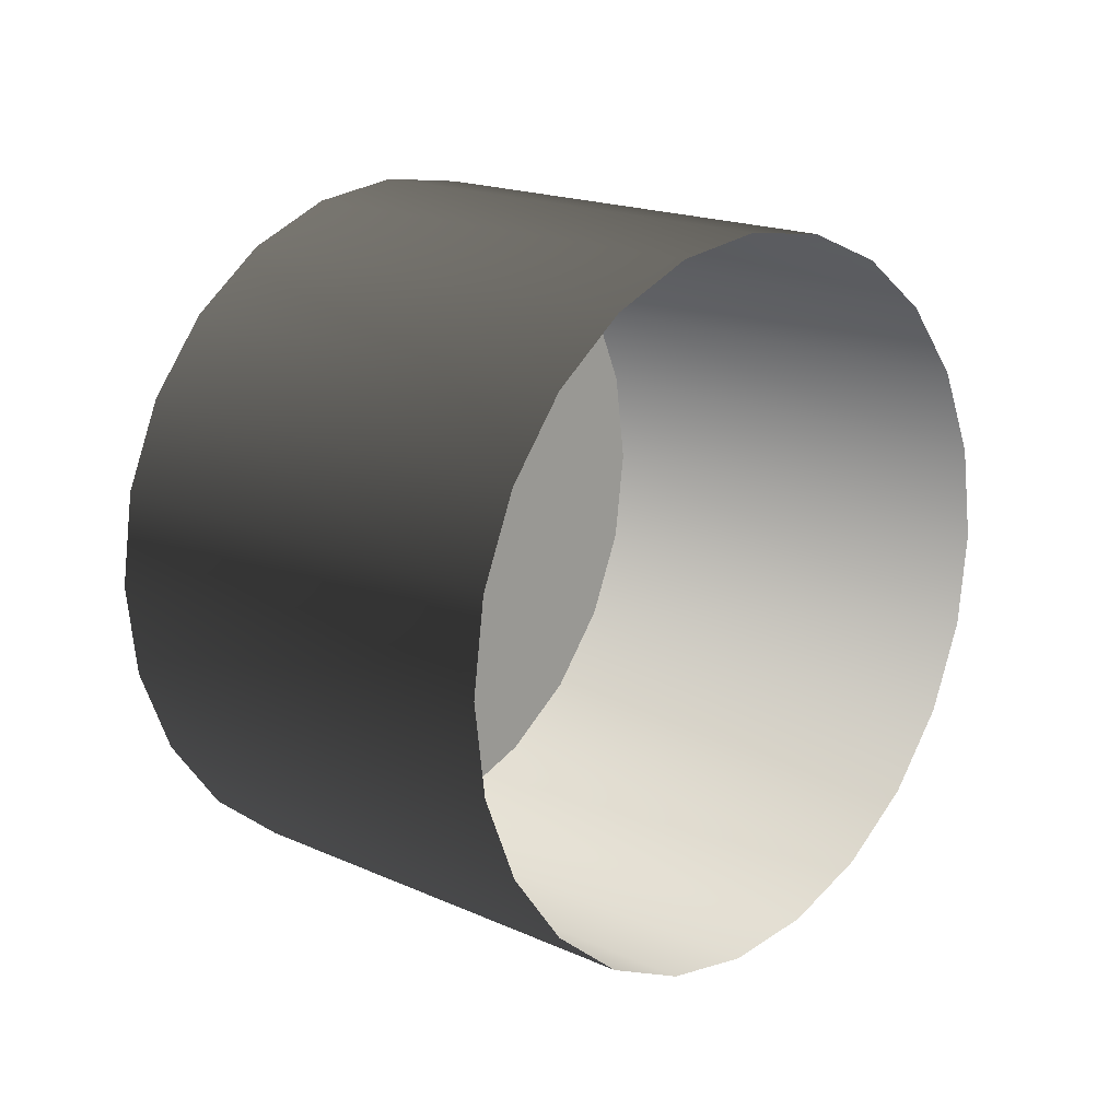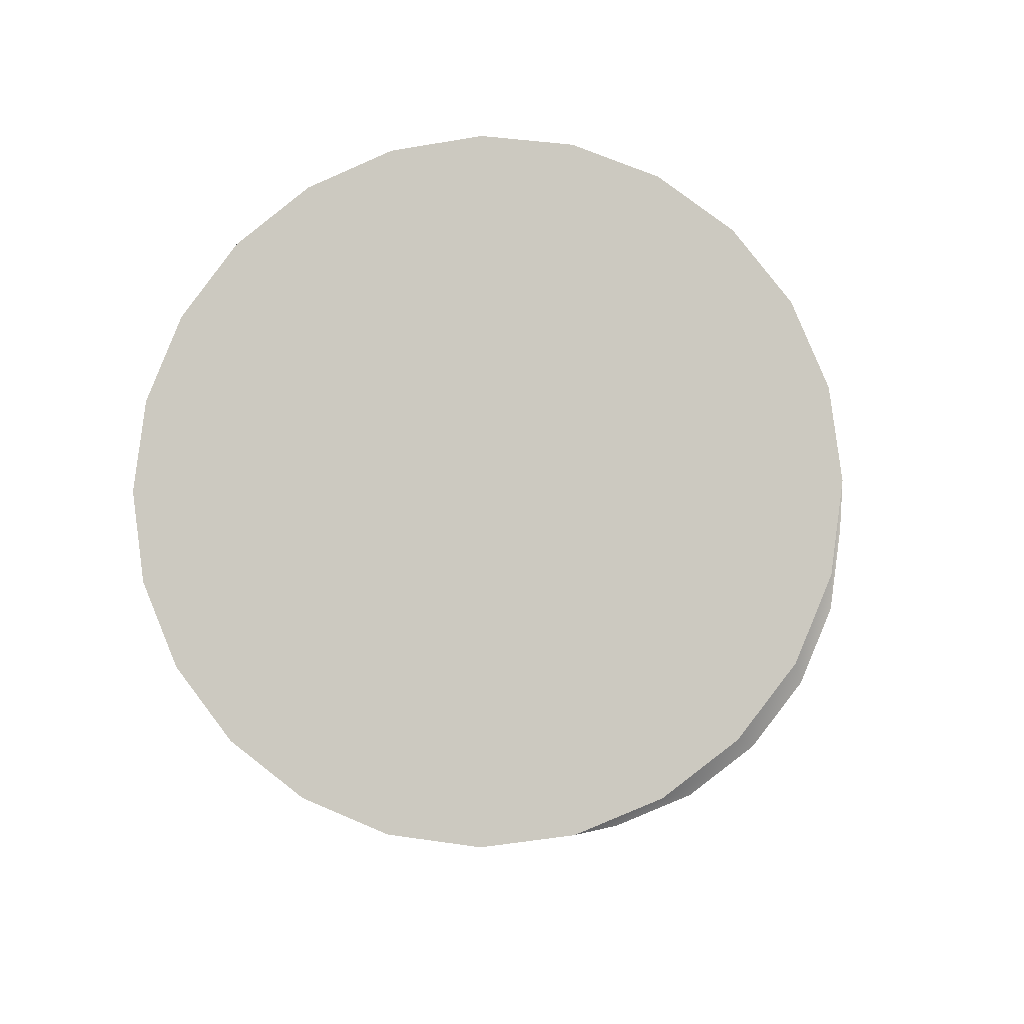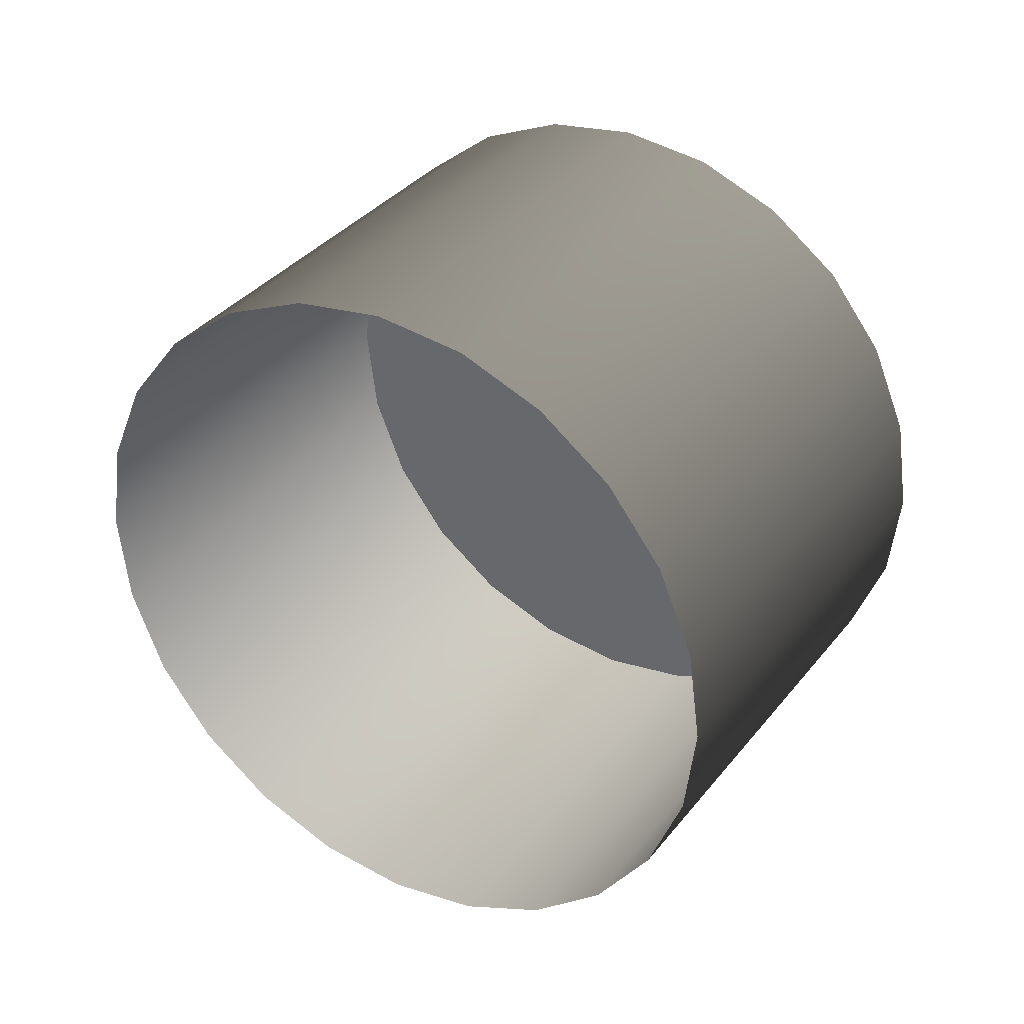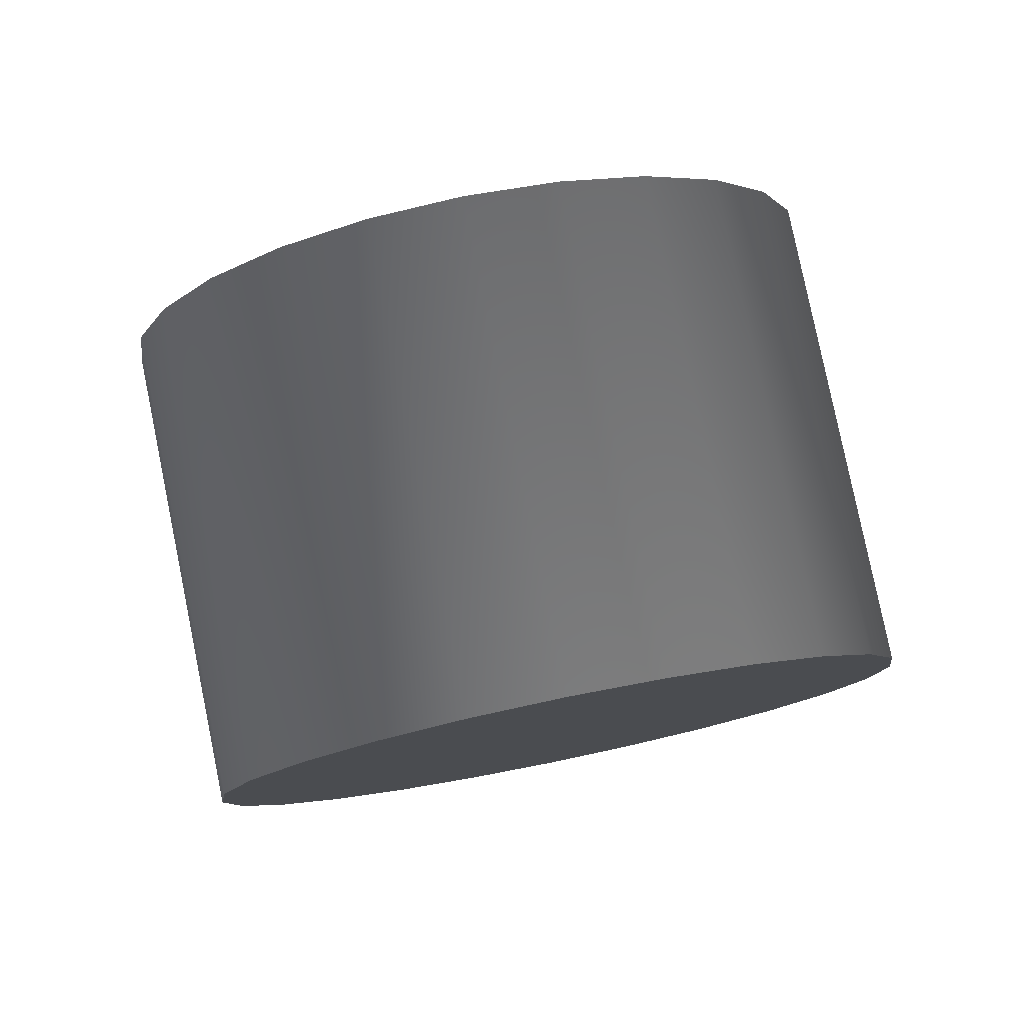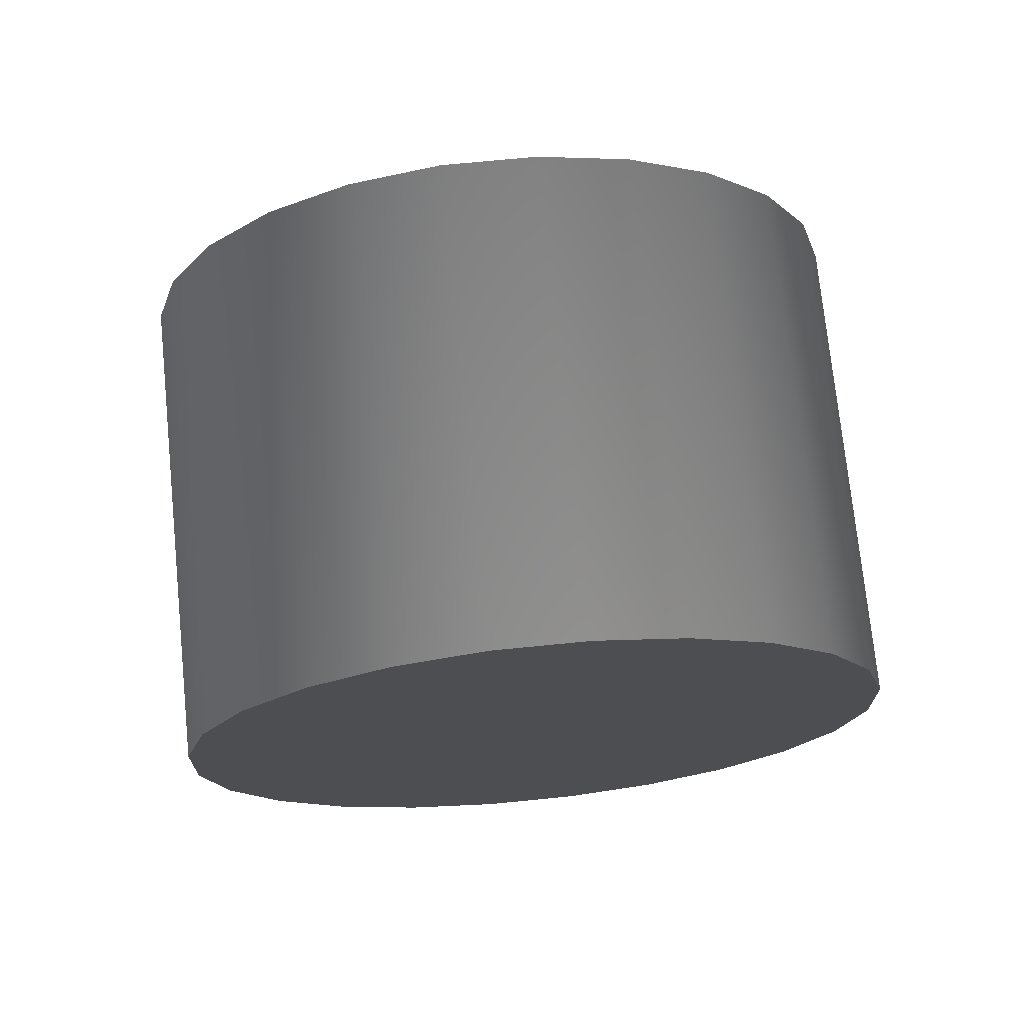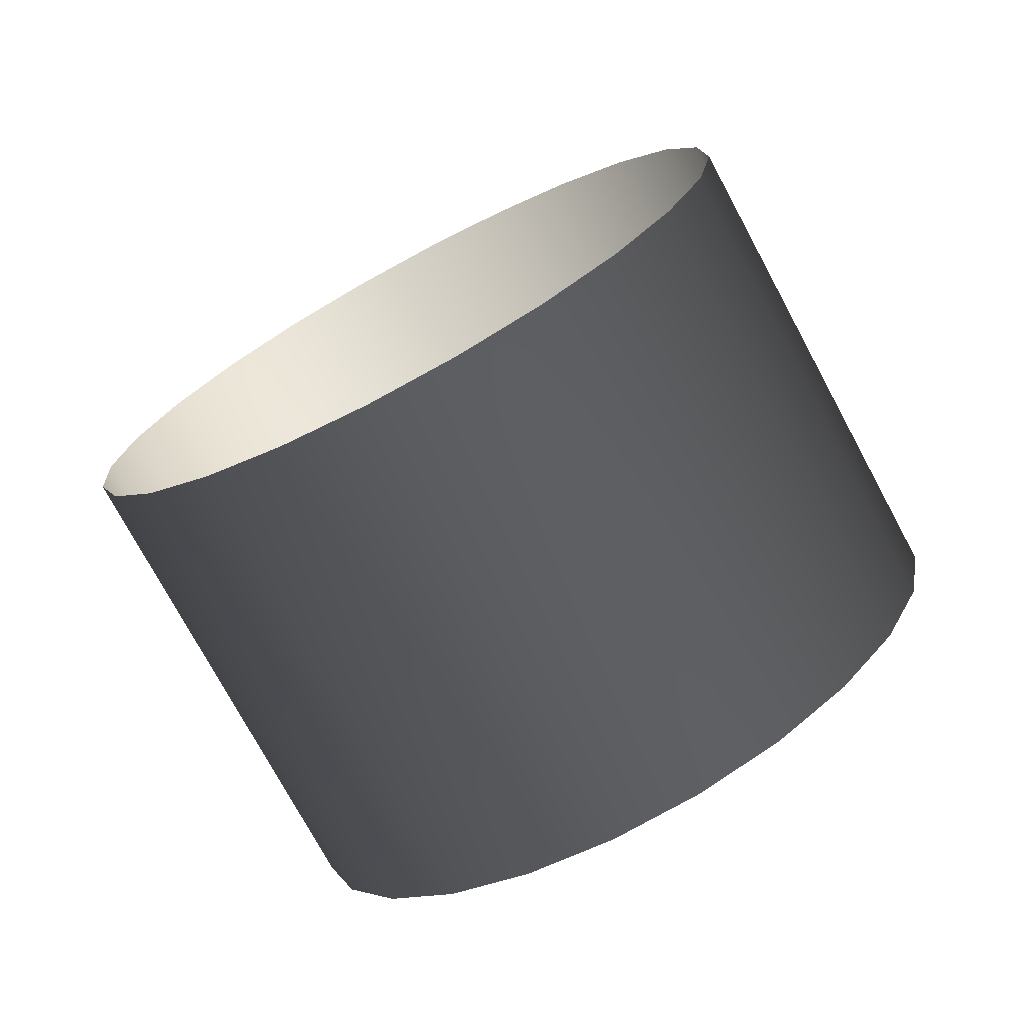
<metadata>
{"format":"obj","ext":"obj","renderer":"f3d","projection":"perspective","resolution":1024,"background":"white","views":[{"elev":16.4,"azim":172.6,"up":"+Z"},{"elev":-6.2,"azim":46.1,"up":"+Z"},{"elev":33.4,"azim":-109.7,"up":"+Z"},{"elev":-47.7,"azim":-71.4,"up":"+Y"},{"elev":-56.2,"azim":-80.8,"up":"+Y"},{"elev":43.9,"azim":41.1,"up":"+Y"}]}
</metadata>
<code>
o Monitor_2
v -11.78 -2.061 1.493
v -11.85 -2.106 1.493
v -11.84 -2.114 1.493
v -11.78 -2.053 1.493
v -11.84 -2.114 1.481
v -11.78 -2.061 1.481
v -11.92 -2.16 1.493
v -11.91 -2.168 1.493
v -11.78 -2.053 1.481
v -12.06 -2.274 1.505
v -12.05 -2.266 1.493
v -11.77 -2.045 1.505
v -12.06 -2.274 1.469
v -12.05 -2.266 1.481
v -11.98 -2.213 1.481
v -11.92 -2.16 1.481
v -11.85 -2.106 1.481
v -11.77 -2.045 1.469
v -11.98 -2.213 1.493
v -11.91 -2.168 1.481
v -11.91 -2.153 1.59
v -11.85 -2.095 1.59
v -11.91 -2.146 1.59
v -11.84 -2.103 1.59
v -11.99 -2.217 1.581
v -11.92 -2.167 1.59
v -11.99 -2.217 1.59
v -11.92 -2.167 1.581
v -11.85 -2.095 1.581
v -11.91 -2.153 1.581
v -11.91 -2.146 1.581
v -11.84 -2.103 1.581
v -11.84 -2.096 1.562
v -11.84 -2.088 1.576
v -11.84 -2.088 1.562
v -11.84 -2.096 1.576
v -12.04 -2.263 1.586
v -12.05 -2.255 1.587
v -12.05 -2.255 1.586
v -12.04 -2.263 1.587
v -11.82 -2.085 1.562
v -11.81 -2.074 1.576
v -11.82 -2.085 1.576
v -11.81 -2.074 1.562
v -11.99 -2.209 1.59
v -11.99 -2.209 1.581
v -11.9 -1.879 1.459
v -12.19 -2.119 1.609
v -11.9 -1.879 1.609
v -12.19 -2.119 1.459
v -11.99 -2.217 1.562
v -11.99 -2.209 1.572
v -11.99 -2.209 1.562
v -11.99 -2.217 1.572
v -11.8 -2.063 1.59
v -11.82 -2.066 1.59
v -11.81 -2.074 1.59
v -11.8 -2.055 1.59
v -11.78 -2.038 1.6
v -12.05 -2.282 1.6
v -12.06 -2.266 1.6
v -11.77 -2.053 1.6
v -12.04 -2.247 1.589
v -12.04 -2.248 1.591
v -12.04 -2.246 1.587
v -12.04 -2.246 1.586
v -12.04 -2.246 1.584
v -12.04 -2.247 1.582
v -12.04 -2.248 1.58
v -11.93 -2.159 1.581
v -11.84 -2.088 1.59
v -12.04 -2.249 1.579
v -12.04 -2.25 1.578
v -12.04 -2.251 1.578
v -11.93 -2.159 1.59
v -12.04 -2.251 1.593
v -12.05 -2.252 1.593
v -12.05 -2.253 1.592
v -12.05 -2.254 1.591
v -12.05 -2.255 1.589
v -12.06 -2.266 1.524
v -12.05 -2.255 1.584
v -12.05 -2.255 1.582
v -12.05 -2.254 1.58
v -12.05 -2.253 1.579
v -12.05 -2.252 1.578
v -11.93 -2.159 1.562
v -11.91 -2.146 1.562
v -11.89 -2.128 1.562
v -11.85 -2.095 1.562
v -11.84 -2.088 1.548
v -11.84 -2.088 1.534
v -11.83 -2.077 1.534
v -11.82 -2.066 1.534
v -11.8 -2.055 1.534
v -11.79 -2.044 1.534
v -11.79 -2.044 1.59
v -11.78 -2.038 1.524
v -12.04 -2.25 1.593
v -12.04 -2.249 1.592
v -11.83 -2.077 1.59
v -11.79 -2.044 1.576
v -11.79 -2.044 1.562
v -11.79 -2.044 1.548
v -11.85 -2.095 1.572
v -11.93 -2.159 1.572
v -11.91 -2.146 1.572
v -11.8 -2.063 1.534
v -11.78 -2.052 1.534
v -12.06 -2.287 1.609
v -11.76 -2.048 1.609
v -12.06 -2.287 1.514
v -12.05 -2.282 1.524
v -11.77 -2.053 1.524
v -11.76 -2.048 1.514
v -11.82 -2.085 1.59
v -12.05 -2.282 1.505
v -12.05 -2.282 1.469
v -12.06 -2.287 1.459
v -12.04 -2.26 1.593
v -12.04 -2.261 1.592
v -12.04 -2.262 1.591
v -12.04 -2.274 1.481
v -12.04 -2.274 1.493
v -11.81 -2.074 1.548
v -11.8 -2.063 1.562
v -11.8 -2.063 1.548
v -11.84 -2.096 1.59
v -11.78 -2.052 1.576
v -11.8 -2.063 1.576
v -11.78 -2.052 1.562
v -11.78 -2.052 1.548
v -11.82 -2.085 1.534
v -11.82 -2.085 1.548
v -11.81 -2.074 1.534
v -11.76 -2.048 1.459
v -11.98 -2.221 1.481
v -12.04 -2.257 1.593
v -12.04 -2.259 1.593
v -12.04 -2.256 1.592
v -12.03 -2.255 1.591
v -12.04 -2.263 1.589
v -12.03 -2.255 1.589
v -12.03 -2.254 1.587
v -12.03 -2.254 1.586
v -12.04 -2.263 1.584
v -12.03 -2.254 1.584
v -12.04 -2.263 1.582
v -12.03 -2.255 1.582
v -12.04 -2.262 1.58
v -12.03 -2.255 1.58
v -12.04 -2.261 1.579
v -12.04 -2.256 1.579
v -12.04 -2.26 1.578
v -12.04 -2.257 1.578
v -12.04 -2.259 1.578
v -11.84 -2.103 1.562
v -11.84 -2.103 1.572
v -11.91 -2.153 1.572
v -11.89 -2.135 1.562
v -11.98 -2.221 1.493
v -11.77 -2.053 1.469
v -11.91 -2.153 1.562
v -11.78 -2.052 1.59
v -11.84 -2.096 1.548
v -11.77 -2.053 1.505
v -11.92 -2.167 1.572
v -11.92 -2.167 1.562
v -11.84 -2.096 1.534
f 37 38 39
f 38 37 40
f 120 78 121
f 78 120 77
f 121 79 122
f 79 121 78
f 120 138 139
f 138 120 121
f 138 121 140
f 140 121 122
f 140 122 141
f 141 122 142
f 141 142 143
f 143 142 40
f 143 40 144
f 144 40 37
f 144 37 145
f 145 37 146
f 145 146 147
f 147 146 148
f 147 148 149
f 149 148 150
f 149 150 151
f 151 150 152
f 151 152 153
f 153 152 154
f 153 154 155
f 155 154 156
f 69 153 72
f 153 69 151
f 82 37 39
f 37 82 146
f 73 156 74
f 156 73 155
f 86 152 85
f 152 86 154
f 84 152 150
f 152 84 85
f 38 142 80
f 142 38 40
f 72 155 73
f 155 72 153
f 86 156 154
f 156 86 74
f 143 65 63
f 65 143 144
f 84 148 83
f 148 84 150
f 147 68 67
f 68 147 149
f 65 145 66
f 145 65 144
f 145 67 66
f 67 145 147
f 148 82 83
f 82 148 146
f 149 69 68
f 69 149 151
f 141 63 64
f 63 141 143
f 140 64 100
f 64 140 141
f 142 79 80
f 79 142 122
f 138 100 99
f 100 138 140
f 139 99 76
f 99 139 138
f 139 77 120
f 77 139 76

</code>
